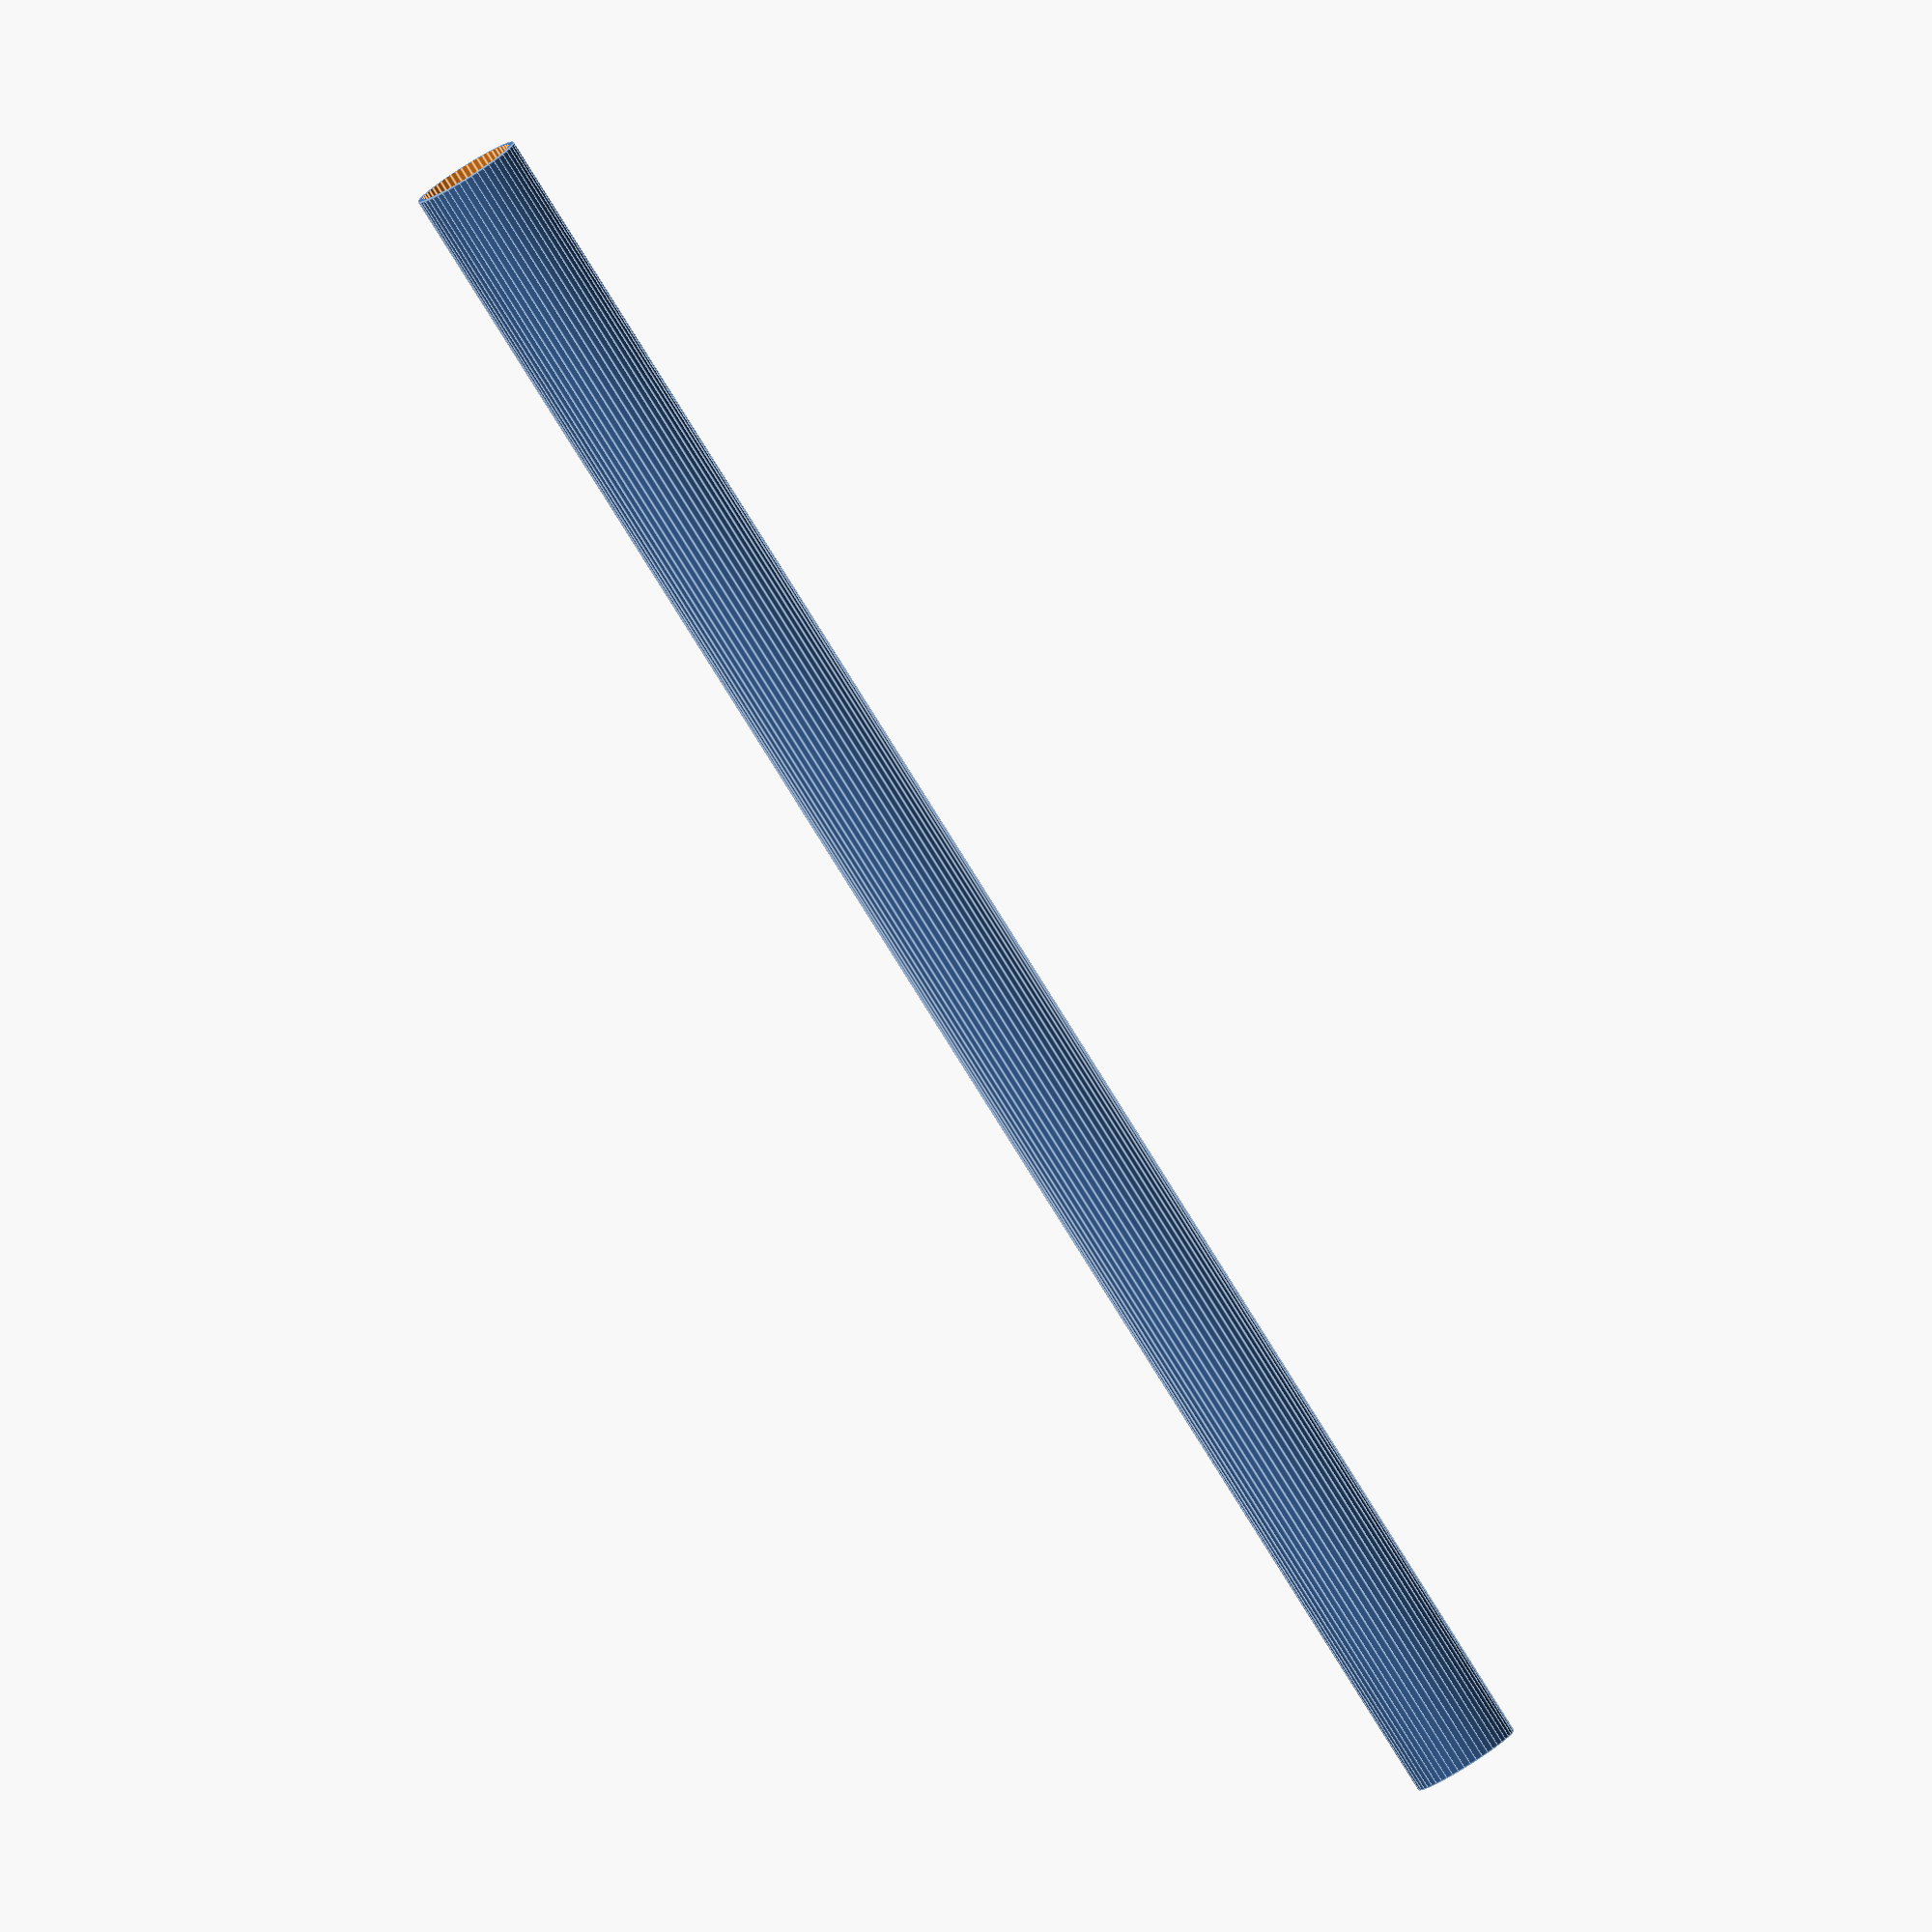
<openscad>
$fn = 50;


difference() {
	union() {
		translate(v = [0, 0, -25.0000000000]) {
			cylinder(h = 50, r = 1.5000000000);
		}
	}
	union() {
		translate(v = [0, 0, -100.0000000000]) {
			cylinder(h = 200, r = 1.3500000000);
		}
	}
}
</openscad>
<views>
elev=262.7 azim=96.1 roll=328.0 proj=o view=edges
</views>
